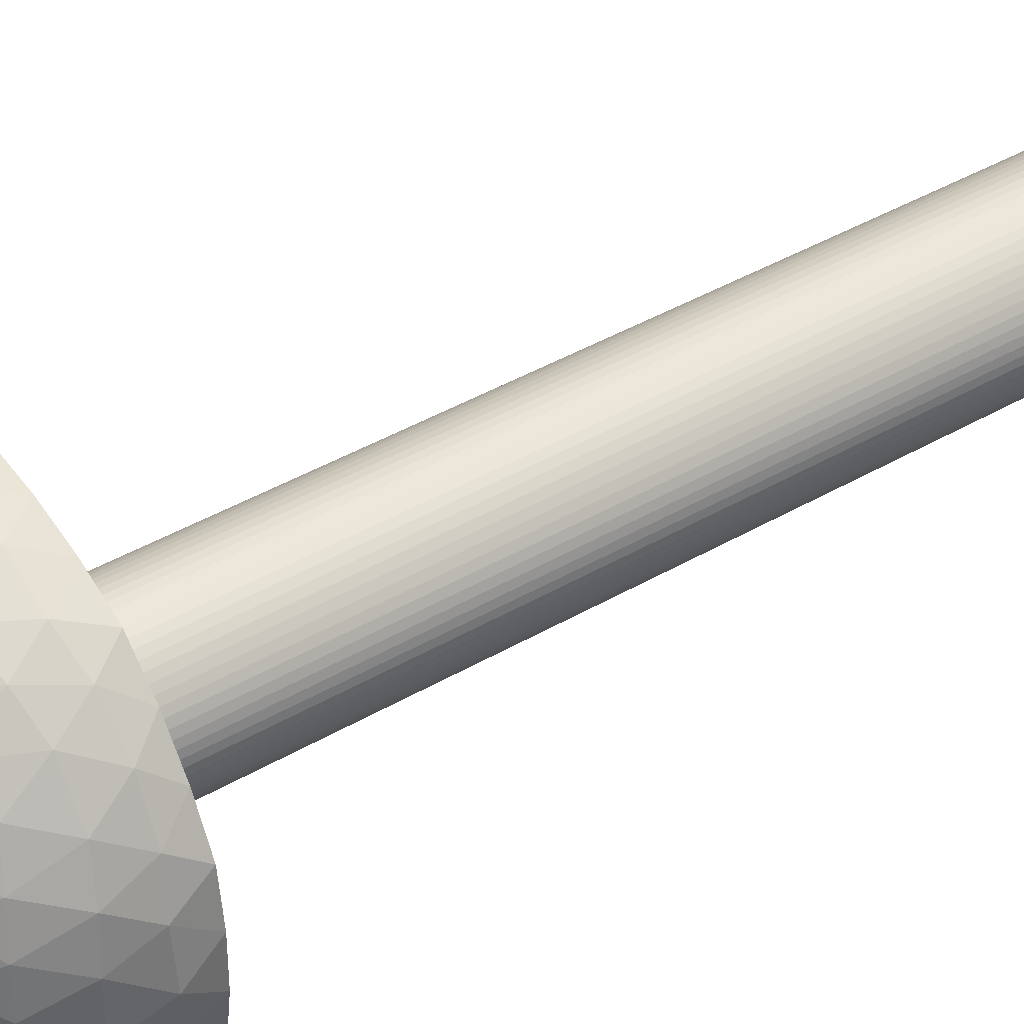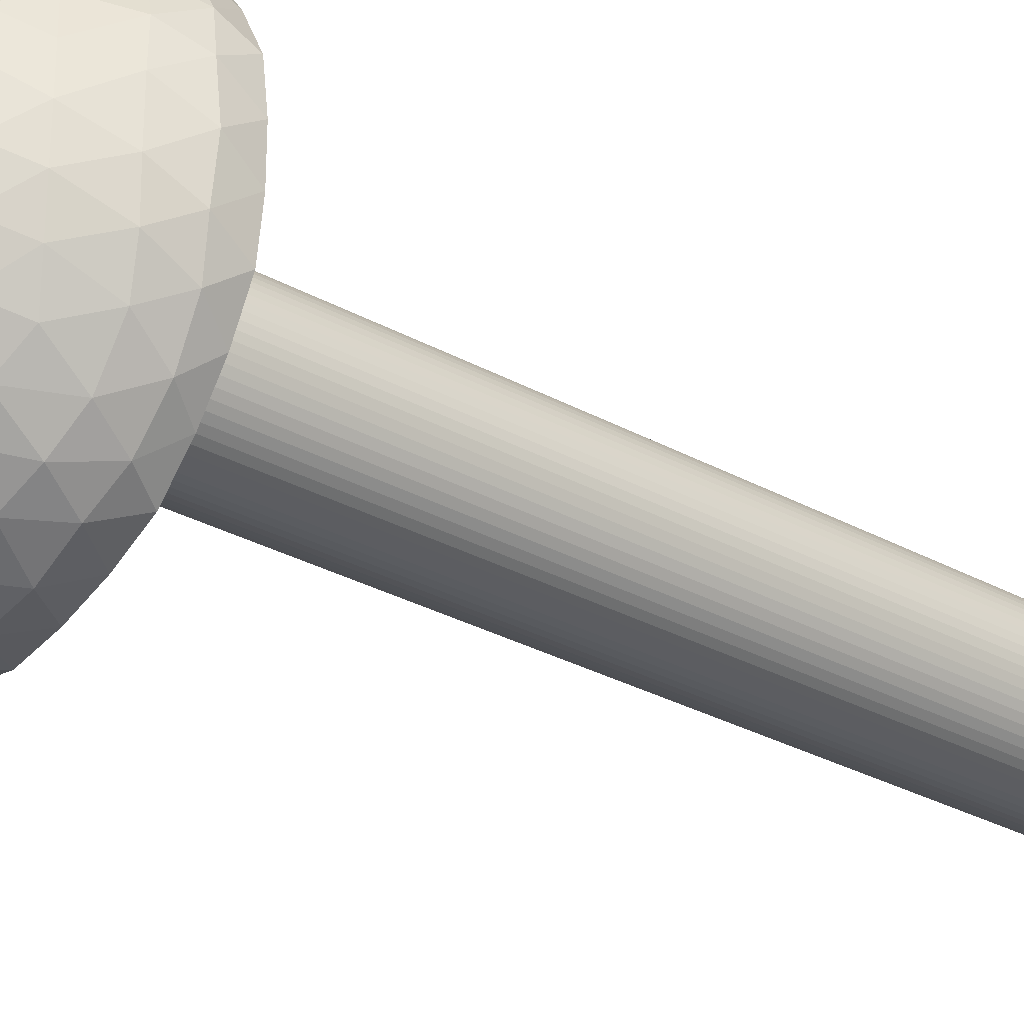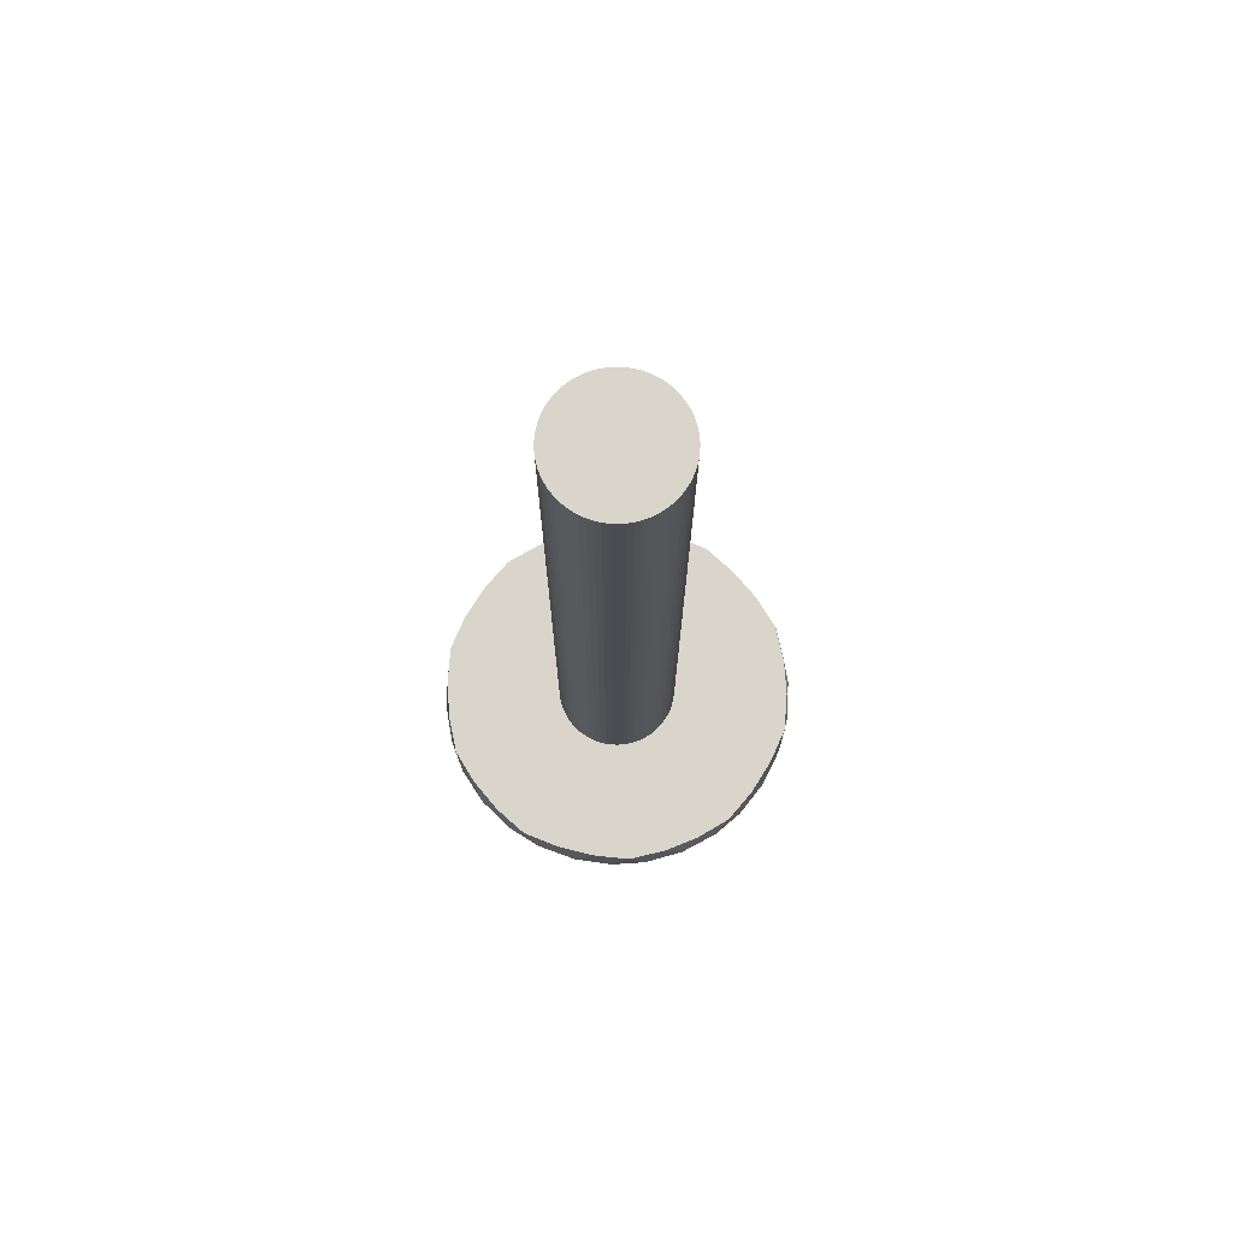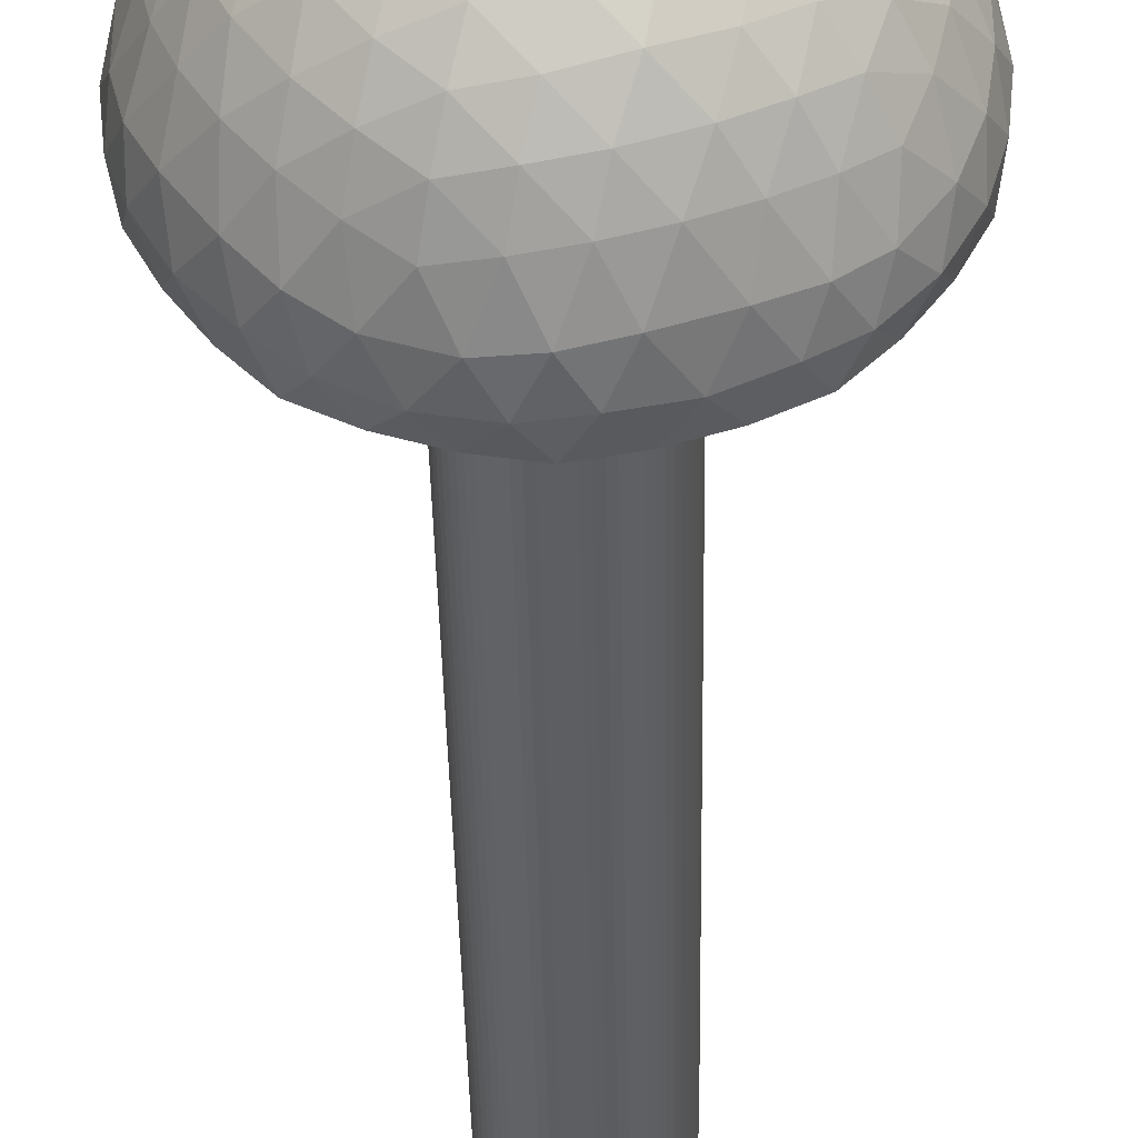
<metadata>
{"format":"obj","ext":"obj","renderer":"f3d","projection":"perspective","resolution":1024,"background":"white","views":[{"elev":39.5,"azim":53.7,"up":"+Z"},{"elev":-28.9,"azim":50.2,"up":"+Z"},{"elev":74.6,"azim":-39.9,"up":"+Y"},{"elev":-39.0,"azim":1.0,"up":"+Z"}]}
</metadata>
<code>
o Pchnij_Cylinder
v 1e-06 42 1e-06
v 1e-06 17 -2
v 1e-06 42 -2
v 0.196 17 -1.99
v 0.196 42 -1.99
v 0.3902 17 -1.962
v 0.3902 42 -1.962
v 0.5806 17 -1.914
v 0.5806 42 -1.914
v 0.7654 17 -1.848
v 0.7654 42 -1.848
v 0.9428 17 -1.764
v 0.9428 42 -1.764
v 1.111 17 -1.663
v 1.111 42 -1.663
v 1.269 17 -1.546
v 1.269 42 -1.546
v 1.414 17 -1.414
v 1.414 42 -1.414
v 1.546 17 -1.269
v 1.546 42 -1.269
v 1.663 17 -1.111
v 1.663 42 -1.111
v 1.764 17 -0.9428
v 1.764 42 -0.9428
v 1.848 17 -0.7654
v 1.848 42 -0.7654
v 1.914 17 -0.5806
v 1.914 42 -0.5806
v 1.962 17 -0.3902
v 1.962 42 -0.3902
v 1.99 17 -0.196
v 1.99 42 -0.196
v 2 17 1e-06
v 2 42 1e-06
v 1.99 17 0.196
v 1.99 42 0.196
v 1.962 17 0.3902
v 1.962 42 0.3902
v 1.914 17 0.5806
v 1.914 42 0.5806
v 1.848 17 0.7654
v 1.848 42 0.7654
v 1.764 17 0.9428
v 1.764 42 0.9428
v 1.663 17 1.111
v 1.663 42 1.111
v 1.546 17 1.269
v 1.546 42 1.269
v 1.414 17 1.414
v 1.414 42 1.414
v 1.269 17 1.546
v 1.269 42 1.546
v 1.111 17 1.663
v 1.111 42 1.663
v 0.9428 17 1.764
v 0.9428 42 1.764
v 0.7654 17 1.848
v 0.7654 42 1.848
v 0.5806 17 1.914
v 0.5806 42 1.914
v 0.3902 17 1.962
v 0.3902 42 1.962
v 0.196 17 1.99
v 0.196 42 1.99
v -1e-06 17 2
v -1e-06 42 2
v -0.196 17 1.99
v -0.196 42 1.99
v -0.3902 17 1.962
v -0.3902 42 1.962
v -0.5806 17 1.914
v -0.5806 42 1.914
v -0.7654 17 1.848
v -0.7654 42 1.848
v -0.9428 17 1.764
v -0.9428 42 1.764
v -1.111 17 1.663
v -1.111 42 1.663
v -1.269 17 1.546
v -1.269 42 1.546
v -1.414 17 1.414
v -1.414 42 1.414
v -1.546 17 1.269
v -1.546 42 1.269
v -1.663 17 1.111
v -1.663 42 1.111
v -1.764 17 0.9428
v -1.764 42 0.9428
v -1.848 17 0.7654
v -1.848 42 0.7654
v -1.914 17 0.5806
v -1.914 42 0.5806
v -1.962 17 0.3902
v -1.962 42 0.3902
v -1.99 17 0.196
v -1.99 42 0.196
v -2 17 2e-06
v -2 42 2e-06
v -1.99 17 -0.196
v -1.99 42 -0.196
v -1.962 17 -0.3902
v -1.962 42 -0.3902
v -1.914 17 -0.5806
v -1.914 42 -0.5806
v -1.848 17 -0.7654
v -1.848 42 -0.7654
v -1.764 17 -0.9428
v -1.764 42 -0.9428
v -1.663 17 -1.111
v -1.663 42 -1.111
v -1.546 17 -1.269
v -1.546 42 -1.269
v -1.414 17 -1.414
v -1.414 42 -1.414
v -1.269 17 -1.546
v -1.269 42 -1.546
v -1.111 17 -1.663
v -1.111 42 -1.663
v -0.9428 17 -1.764
v -0.9428 42 -1.764
v -0.7654 17 -1.848
v -0.7654 42 -1.848
v -0.5806 17 -1.914
v -0.5806 42 -1.914
v -0.3902 17 -1.962
v -0.3902 42 -1.962
v -0.196 17 -1.99
v -0.196 42 -1.99
f 1 5 3
f 1 7 5
f 1 9 7
f 1 11 9
f 1 13 11
f 1 15 13
f 1 17 15
f 1 19 17
f 1 21 19
f 1 23 21
f 1 25 23
f 1 27 25
f 1 29 27
f 1 31 29
f 1 33 31
f 1 35 33
f 1 37 35
f 1 39 37
f 1 41 39
f 1 43 41
f 1 45 43
f 1 47 45
f 1 49 47
f 1 51 49
f 1 53 51
f 1 55 53
f 1 57 55
f 1 59 57
f 1 61 59
f 1 63 61
f 1 65 63
f 1 67 65
f 1 69 67
f 1 71 69
f 1 73 71
f 1 75 73
f 1 77 75
f 1 79 77
f 1 81 79
f 1 83 81
f 1 85 83
f 1 87 85
f 1 89 87
f 1 91 89
f 1 93 91
f 1 95 93
f 1 97 95
f 1 99 97
f 1 101 99
f 1 103 101
f 1 105 103
f 1 107 105
f 1 109 107
f 1 111 109
f 1 113 111
f 1 115 113
f 1 117 115
f 1 119 117
f 1 121 119
f 1 123 121
f 1 125 123
f 1 127 125
f 1 129 127
f 1 3 129
f 2 3 5 4
f 4 5 7 6
f 6 7 9 8
f 8 9 11 10
f 10 11 13 12
f 12 13 15 14
f 14 15 17 16
f 16 17 19 18
f 18 19 21 20
f 20 21 23 22
f 22 23 25 24
f 24 25 27 26
f 26 27 29 28
f 28 29 31 30
f 30 31 33 32
f 32 33 35 34
f 34 35 37 36
f 36 37 39 38
f 38 39 41 40
f 40 41 43 42
f 42 43 45 44
f 44 45 47 46
f 46 47 49 48
f 48 49 51 50
f 50 51 53 52
f 52 53 55 54
f 54 55 57 56
f 56 57 59 58
f 58 59 61 60
f 60 61 63 62
f 62 63 65 64
f 64 65 67 66
f 66 67 69 68
f 68 69 71 70
f 70 71 73 72
f 72 73 75 74
f 74 75 77 76
f 76 77 79 78
f 78 79 81 80
f 80 81 83 82
f 82 83 85 84
f 84 85 87 86
f 86 87 89 88
f 88 89 91 90
f 90 91 93 92
f 92 93 95 94
f 94 95 97 96
f 96 97 99 98
f 98 99 101 100
f 100 101 103 102
f 102 103 105 104
f 104 105 107 106
f 106 107 109 108
f 108 109 111 110
f 110 111 113 112
f 112 113 115 114
f 114 115 117 116
f 116 117 119 118
f 118 119 121 120
f 120 121 123 122
f 122 123 125 124
f 124 125 127 126
f 126 127 129 128
f 128 129 3 2
o Zmiażdż_ColobotMesh_
v -0.9748 11.9 3
v -3.154 11.9 1e-06
v 1e-06 11 0
v 2.552 11.9 1.854
v 2.552 11.9 -1.854
v -0.9748 11.9 -3
v -4.129 13.85 3
v 1.577 13.85 4.854
v 5.104 13.85 -0
v 1.577 13.85 -4.854
v -4.129 13.85 -3
v -5.367 14.32 -0
v -1.658 14.32 5.104
v 4.342 14.32 3.154
v -5.706 17 1.854
v -3.527 17 4.854
v 0 17 6
v 3.527 17 4.854
v 5.706 17 -1.854
v 3.527 17 -4.854
v -5.706 17 -1.854
v 0 17 -0
v 4.342 14.32 -3.154
v 5.706 17 1.854
v -1.658 14.32 -5.104
v 0 17 -6
v -3.527 17 -4.854
v -4.711 13.9 -2.053
v -5.123 14.06 -1.053
v -4.043 12.56 0
v -4.781 13.37 -0
v 3.271 12.56 -2.377
v 3.868 13.37 -2.81
v -0.1104 12.36 3.797
v 0.7403 13.01 4.415
v 5.088 15.31 2.843
v 5.543 16.21 2.409
v 1.092 15 -5.613
v 0.5659 16.05 -5.995
v -0.3423 11.1 -1.053
v -0.6672 11.4 -2.053
v 2.321 12.36 -3.007
v 1.996 13.01 -4.007
v -0.1104 12.36 -3.797
v 0.7403 13.01 -4.415
v 0.8961 11.1 0.651
v 1.747 11.4 1.269
v 3.271 12.56 2.377
v 3.868 13.37 2.81
v 0.4972 13.9 5.115
v -0.5813 14.06 5.198
v -1.25 12.56 -3.846
v -1.477 13.37 -4.547
v 2.321 12.36 3.007
v 1.996 13.01 4.007
v -3.409 13.9 3.846
v -2.585 14.06 4.547
v 1.412 11.66 -2.347
v 0.2367 11.66 -2.729
v 1.229 17 5.781
v 2.404 17 5.399
v -1.795 11.66 2.068
v -2.522 11.66 1.068
v 2.604 13.9 -4.43
v 3.526 14.06 -3.864
v 0.2367 11.66 2.729
v 1.412 11.66 2.347
v -5.119 17 2.955
v -4.392 17 3.955
v 5.018 13.9 -1.108
v 4.764 14.06 -2.159
v -2.522 11.66 -1.068
v -1.795 11.66 -2.068
v 0.4972 13.9 -5.115
v -0.5813 14.06 -5.198
v -3.409 13.9 -3.846
v -2.585 14.06 -4.547
v -1.25 12.56 3.846
v -1.477 13.37 4.547
v 5.131 17 -2.964
v 4.405 17 -3.964
v -3.645 12.36 -1.068
v -3.97 13.01 -2.068
v 3.577 12.36 -1.278
v 4.428 13.01 -0.6602
v 2.668 11.66 0.618
v 2.668 11.66 -0.618
v 0.8961 11.1 -0.651
v 1.747 11.4 -1.269
v -2.142 12.36 -3.137
v -3.194 13.01 -3.137
v 3.577 12.36 1.278
v 4.428 13.01 0.6602
v 2.604 13.9 4.43
v 3.526 14.06 3.864
v -5.001 15 -2.773
v -5.526 16.05 -2.391
v -1.132 15.31 -5.717
v -0.5788 16.21 -6.016
v -4.711 13.9 2.053
v -5.123 14.06 1.053
v -5.787 15.31 -0.6905
v -5.9 16.21 -1.309
v -0.6672 11.4 2.053
v -0.3423 11.1 1.053
v -2.409 17 5.414
v -1.234 17 5.796
v 5.018 13.9 1.108
v 4.764 14.06 2.159
v -2.142 12.36 3.137
v -3.194 13.01 3.137
v -2.159 11.4 0
v -1.108 11.1 0
v -3.645 12.36 1.068
v -3.97 13.01 2.068
v 5.675 15 0.6962
v 5.876 16.05 1.314
v -5.894 17 0.618
v -5.894 17 -0.618
v 5.878 17 0.618
v 5.878 17 -0.618
v -2.445 15.31 5.29
v -3.068 16.21 5.207
v 4.276 15.31 3.96
v 4.004 16.21 4.527
v -1.234 17 -5.796
v -2.409 17 -5.414
v -2.445 15.31 -5.29
v -3.068 16.21 -5.207
v -5.119 17 -2.955
v -4.392 17 -3.955
v 1.092 15 5.613
v 0.5659 16.05 5.995
v 2.404 17 -5.399
v 1.229 17 -5.781
v 5.675 15 -0.6962
v 5.876 16.05 -1.314
v -4.182 15 -3.899
v -3.981 16.05 -4.517
v 5.131 17 2.964
v 4.405 17 3.964
v 2.416 15 -5.182
v 3.066 16.05 -5.182
v 4.276 15.31 -3.96
v 4.004 16.21 -4.527
v -1.132 15.31 5.717
v -0.5788 16.21 6.016
v -5.526 16.05 2.391
v -5.001 15 2.773
v 2.416 15 5.182
v 3.066 16.05 5.182
v 5.088 15.31 -2.843
v 5.543 16.21 -2.409
v -4.182 15 3.899
v -3.981 16.05 4.517
v -5.9 16.21 1.309
v -5.787 15.31 0.6905
v -1.451 11.25 1.054
v 0.5541 11.25 1.705
v 1.793 11.25 0
v 0.5541 11.25 -1.705
v -1.451 11.25 -1.054
v -2.971 12.23 2.158
v 1.135 12.23 3.492
v 3.672 12.23 0
v 1.135 12.23 -3.492
v -2.971 12.23 -2.158
v -4.466 13.11 -1.056
v -4.466 13.11 1.056
v -2.384 13.11 3.922
v -0.3762 13.11 4.574
v 2.993 13.11 3.479
v 4.234 13.11 1.771
v 4.234 13.11 -1.771
v 2.993 13.11 -3.479
v -0.3762 13.11 -4.574
v -2.384 13.11 -3.922
v 5.508 15.14 1.813
v -0.0225 15.14 -5.799
v -5.522 15.14 -1.77
v -5.522 15.14 1.77
v -3.39 15.14 4.704
v -0.02249 15.14 5.799
v 3.426 15.14 4.678
v 5.508 15.14 -1.813
v 3.426 15.14 -4.678
v -3.39 15.14 -4.704
v -6.049 16.25 0
v -4.867 16.09 3.536
v -1.869 16.25 5.753
v 1.859 16.09 5.722
v 4.894 16.25 3.556
v 6.016 16.09 0
v 4.894 16.25 -3.556
v 1.859 16.09 -5.722
v -1.869 16.25 -5.753
v -4.867 16.09 -3.536
f 130 191 233
f 133 196 176
f 134 216 218
f 135 188 170
f 131 201 241
f 131 192 243
f 130 195 163
f 133 215 221
f 134 187 171
f 135 202 219
f 141 158 160
f 136 229 244
f 142 186 208
f 137 179 164
f 143 224 178
f 138 237 222
f 152 200 162
f 139 193 172
f 154 204 182
f 140 205 220
f 143 238 165
f 139 203 167
f 140 157 225
f 151 197 198
f 151 235 236
f 151 189 190
f 151 209 210
f 141 230 286
f 136 185 283
f 142 180 275
f 137 223 279
f 138 199 265
f 152 194 273
f 154 206 257
f 144 247 285
f 145 198 284
f 146 236 276
f 147 190 280
f 153 269 166
f 148 250 266
f 149 210 274
f 155 264 168
f 156 256 258
f 150 259 226
f 151 248 247
f 151 270 269
f 151 249 250
f 151 263 264
f 151 255 256
f 151 260 259
f 234 242 132
f 233 287 234
f 234 287 242
f 287 241 242
f 233 191 287
f 191 192 287
f 287 192 241
f 192 131 241
f 175 234 132
f 176 288 175
f 175 288 234
f 288 233 234
f 176 196 288
f 196 195 288
f 288 195 233
f 195 130 233
f 217 175 132
f 218 289 217
f 217 289 175
f 289 176 175
f 218 216 289
f 216 215 289
f 289 215 176
f 215 133 176
f 169 217 132
f 170 290 169
f 169 290 217
f 290 218 217
f 170 188 290
f 188 187 290
f 290 187 218
f 187 134 218
f 242 169 132
f 241 291 242
f 242 291 169
f 291 170 169
f 241 201 291
f 201 202 291
f 291 202 170
f 202 135 170
f 244 240 136
f 243 292 244
f 244 292 240
f 292 239 240
f 243 192 292
f 192 191 292
f 292 191 239
f 191 130 239
f 164 184 137
f 163 293 164
f 164 293 184
f 293 183 184
f 163 195 293
f 195 196 293
f 293 196 183
f 196 133 183
f 222 214 138
f 221 294 222
f 222 294 214
f 294 213 214
f 221 215 294
f 215 216 294
f 294 216 213
f 216 134 213
f 172 174 139
f 171 295 172
f 172 295 174
f 295 173 174
f 171 187 295
f 187 188 295
f 295 188 173
f 188 135 173
f 220 212 140
f 219 296 220
f 220 296 212
f 296 211 212
f 219 202 296
f 202 201 296
f 296 201 211
f 201 131 211
f 159 211 131
f 160 297 159
f 159 297 211
f 297 212 211
f 160 158 297
f 158 157 297
f 297 157 212
f 157 140 212
f 243 159 131
f 244 298 243
f 243 298 159
f 298 160 159
f 244 229 298
f 229 230 298
f 298 230 160
f 230 141 160
f 207 239 130
f 208 299 207
f 207 299 239
f 299 240 239
f 208 186 299
f 186 185 299
f 299 185 240
f 185 136 240
f 163 207 130
f 164 300 163
f 163 300 207
f 300 208 207
f 164 179 300
f 179 180 300
f 300 180 208
f 180 142 208
f 177 183 133
f 178 301 177
f 177 301 183
f 301 184 183
f 178 224 301
f 224 223 301
f 301 223 184
f 223 137 184
f 221 177 133
f 222 302 221
f 221 302 177
f 302 178 177
f 222 237 302
f 237 238 302
f 302 238 178
f 238 143 178
f 161 213 134
f 162 303 161
f 161 303 213
f 303 214 213
f 162 200 303
f 200 199 303
f 303 199 214
f 199 138 214
f 171 161 134
f 172 304 171
f 171 304 161
f 304 162 161
f 172 193 304
f 193 194 304
f 304 194 162
f 194 152 162
f 181 173 135
f 182 305 181
f 181 305 173
f 305 174 173
f 182 204 305
f 204 203 305
f 305 203 174
f 203 139 174
f 219 181 135
f 220 306 219
f 219 306 181
f 306 182 181
f 220 205 306
f 205 206 306
f 306 206 182
f 206 154 182
f 166 246 153
f 165 307 166
f 166 307 246
f 307 245 246
f 165 238 307
f 238 237 307
f 307 237 245
f 237 138 245
f 168 228 155
f 167 308 168
f 168 308 228
f 308 227 228
f 167 203 308
f 203 204 308
f 308 204 227
f 204 154 227
f 226 232 150
f 225 309 226
f 226 309 232
f 309 231 232
f 225 157 309
f 157 158 309
f 309 158 231
f 158 141 231
f 285 277 144
f 286 310 285
f 285 310 277
f 310 278 277
f 286 230 310
f 230 229 310
f 310 229 278
f 229 136 278
f 284 252 145
f 283 311 284
f 284 311 252
f 311 251 252
f 283 185 311
f 185 186 311
f 311 186 251
f 186 142 251
f 276 262 146
f 275 312 276
f 276 312 262
f 312 261 262
f 275 180 312
f 180 179 312
f 312 179 261
f 179 137 261
f 280 254 147
f 279 313 280
f 280 313 254
f 313 253 254
f 279 223 313
f 223 224 313
f 313 224 253
f 224 143 253
f 266 282 148
f 265 314 266
f 266 314 282
f 314 281 282
f 265 199 314
f 199 200 314
f 314 200 281
f 200 152 281
f 274 272 149
f 273 315 274
f 274 315 272
f 315 271 272
f 273 194 315
f 194 193 315
f 315 193 271
f 193 139 271
f 258 268 156
f 257 316 258
f 258 316 268
f 316 267 268
f 257 206 316
f 206 205 316
f 316 205 267
f 205 140 267
f 286 231 141
f 285 317 286
f 286 317 231
f 317 232 231
f 285 247 317
f 247 248 317
f 317 248 232
f 248 150 232
f 283 278 136
f 284 318 283
f 283 318 278
f 318 277 278
f 284 198 318
f 198 197 318
f 318 197 277
f 197 144 277
f 275 251 142
f 276 319 275
f 275 319 251
f 319 252 251
f 276 236 319
f 236 235 319
f 319 235 252
f 235 145 252
f 279 261 137
f 280 320 279
f 279 320 261
f 320 262 261
f 280 190 320
f 190 189 320
f 320 189 262
f 189 146 262
f 165 253 143
f 166 321 165
f 165 321 253
f 321 254 253
f 166 269 321
f 269 270 321
f 321 270 254
f 270 147 254
f 265 245 138
f 266 322 265
f 265 322 245
f 322 246 245
f 266 250 322
f 250 249 322
f 322 249 246
f 249 153 246
f 273 281 152
f 274 323 273
f 273 323 281
f 323 282 281
f 274 210 323
f 210 209 323
f 323 209 282
f 209 148 282
f 167 271 139
f 168 324 167
f 167 324 271
f 324 272 271
f 168 264 324
f 264 263 324
f 324 263 272
f 263 149 272
f 257 227 154
f 258 325 257
f 257 325 227
f 325 228 227
f 258 256 325
f 256 255 325
f 325 255 228
f 255 155 228
f 225 267 140
f 226 326 225
f 225 326 267
f 326 268 267
f 226 259 326
f 259 260 326
f 326 260 268
f 260 156 268
f 198 145 151
f 151 144 197
f 236 146 151
f 151 145 235
f 190 147 151
f 151 146 189
f 210 149 151
f 151 148 209
f 247 144 151
f 151 150 248
f 269 153 151
f 151 147 270
f 250 148 151
f 151 153 249
f 264 155 151
f 151 149 263
f 256 156 151
f 151 155 255
f 259 150 151
f 151 156 260

</code>
